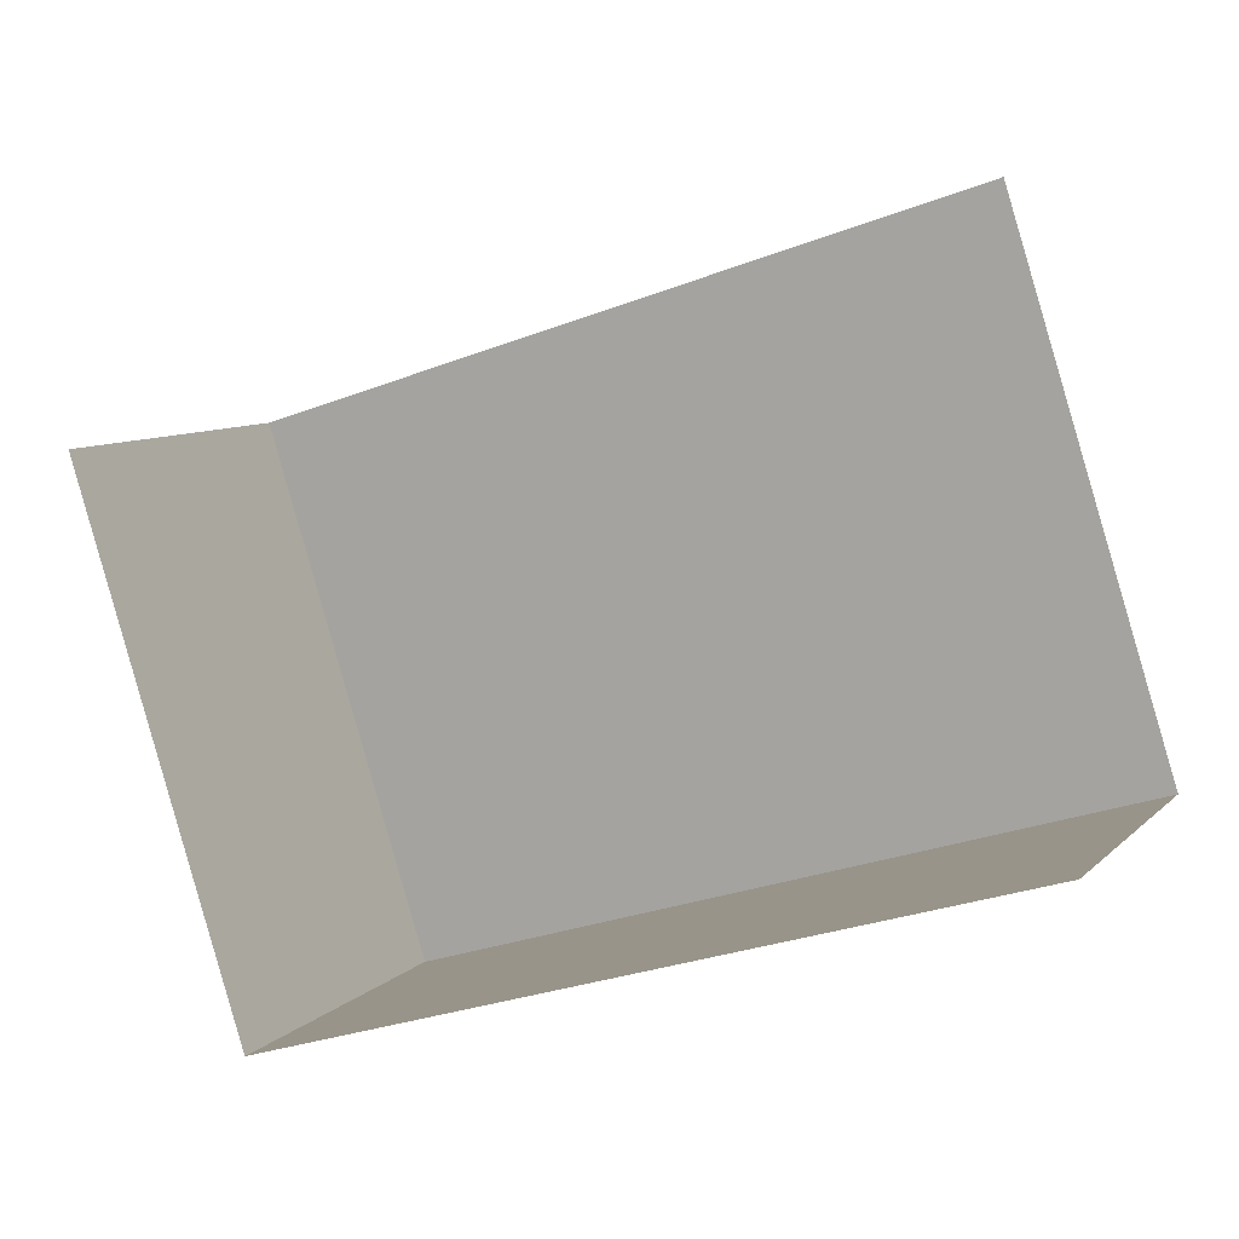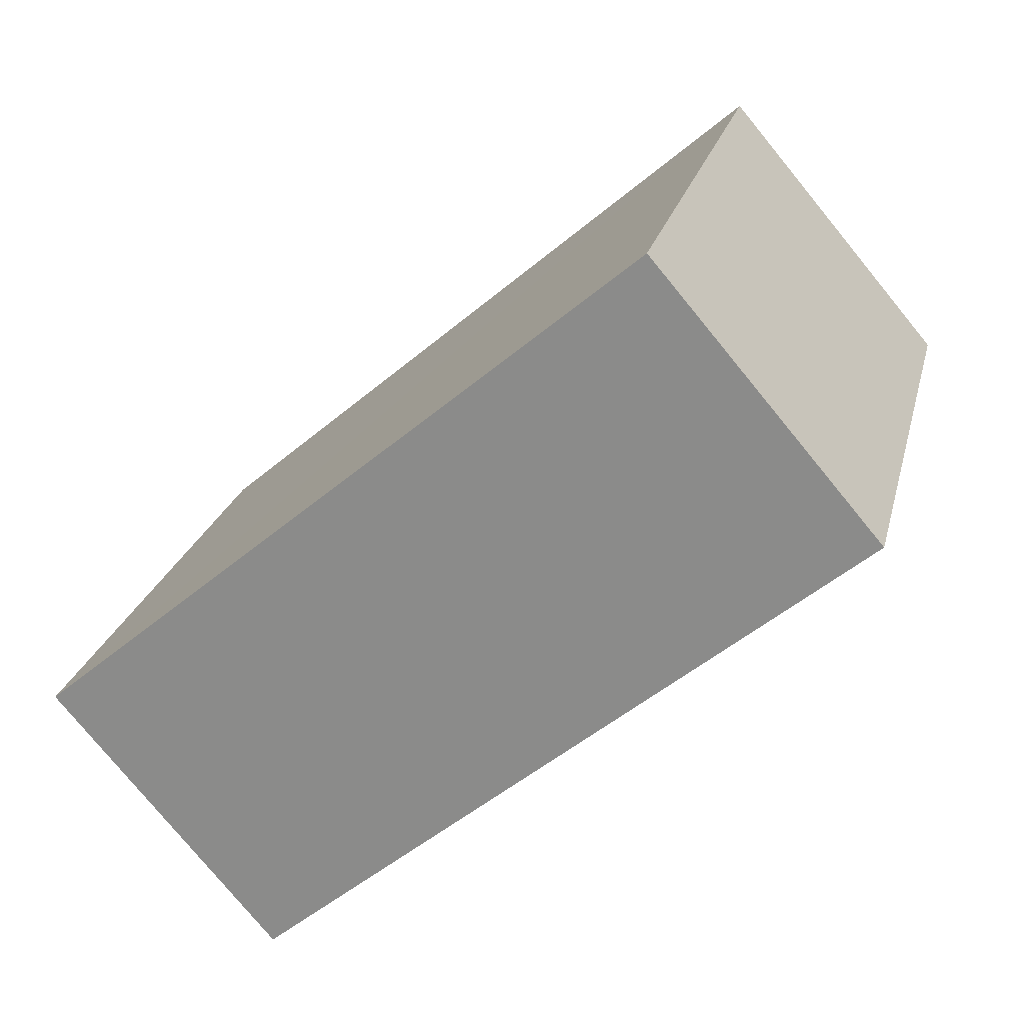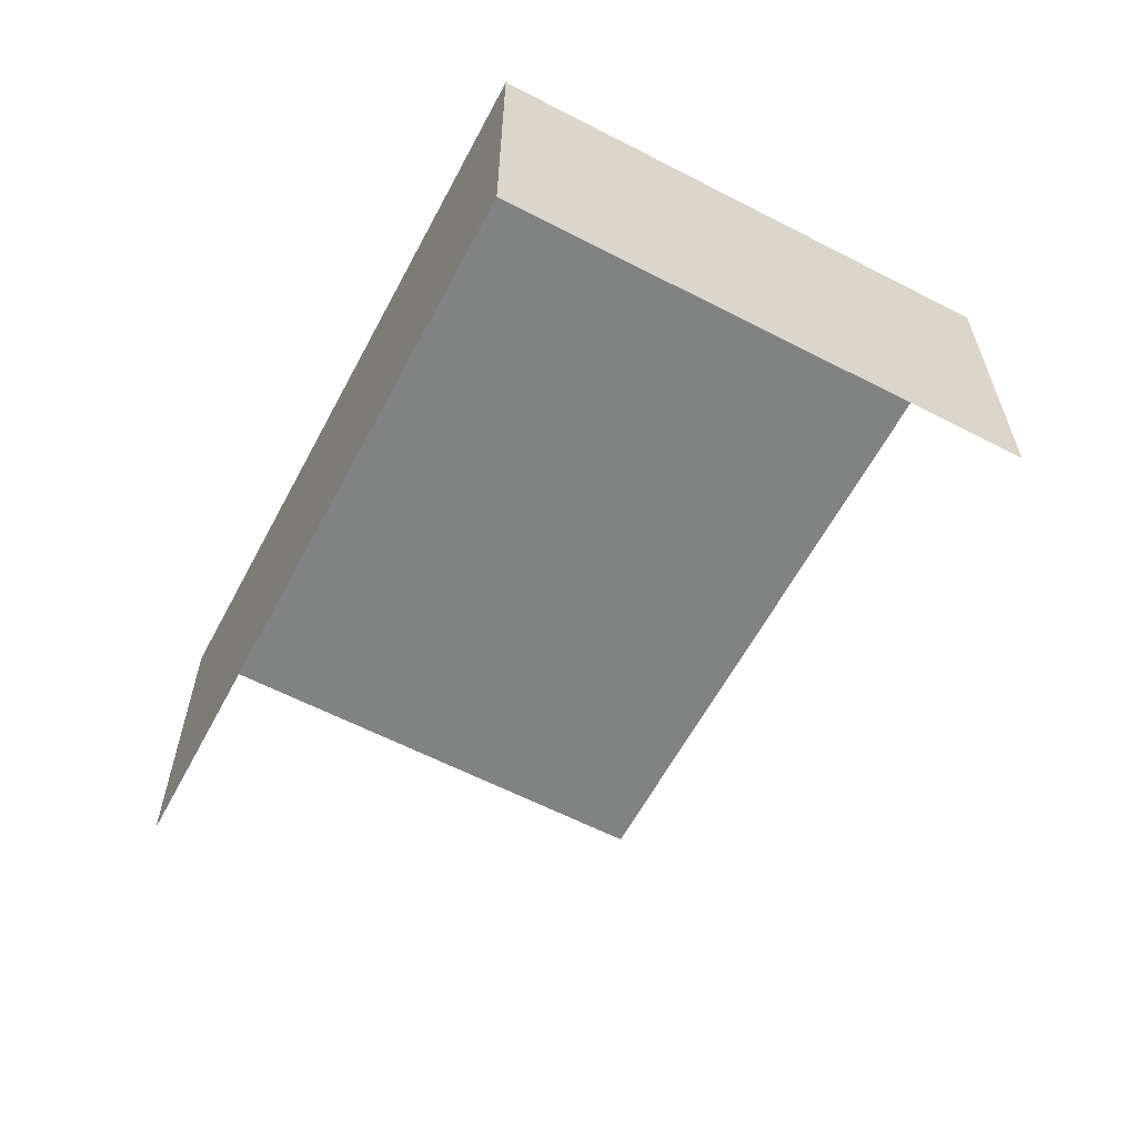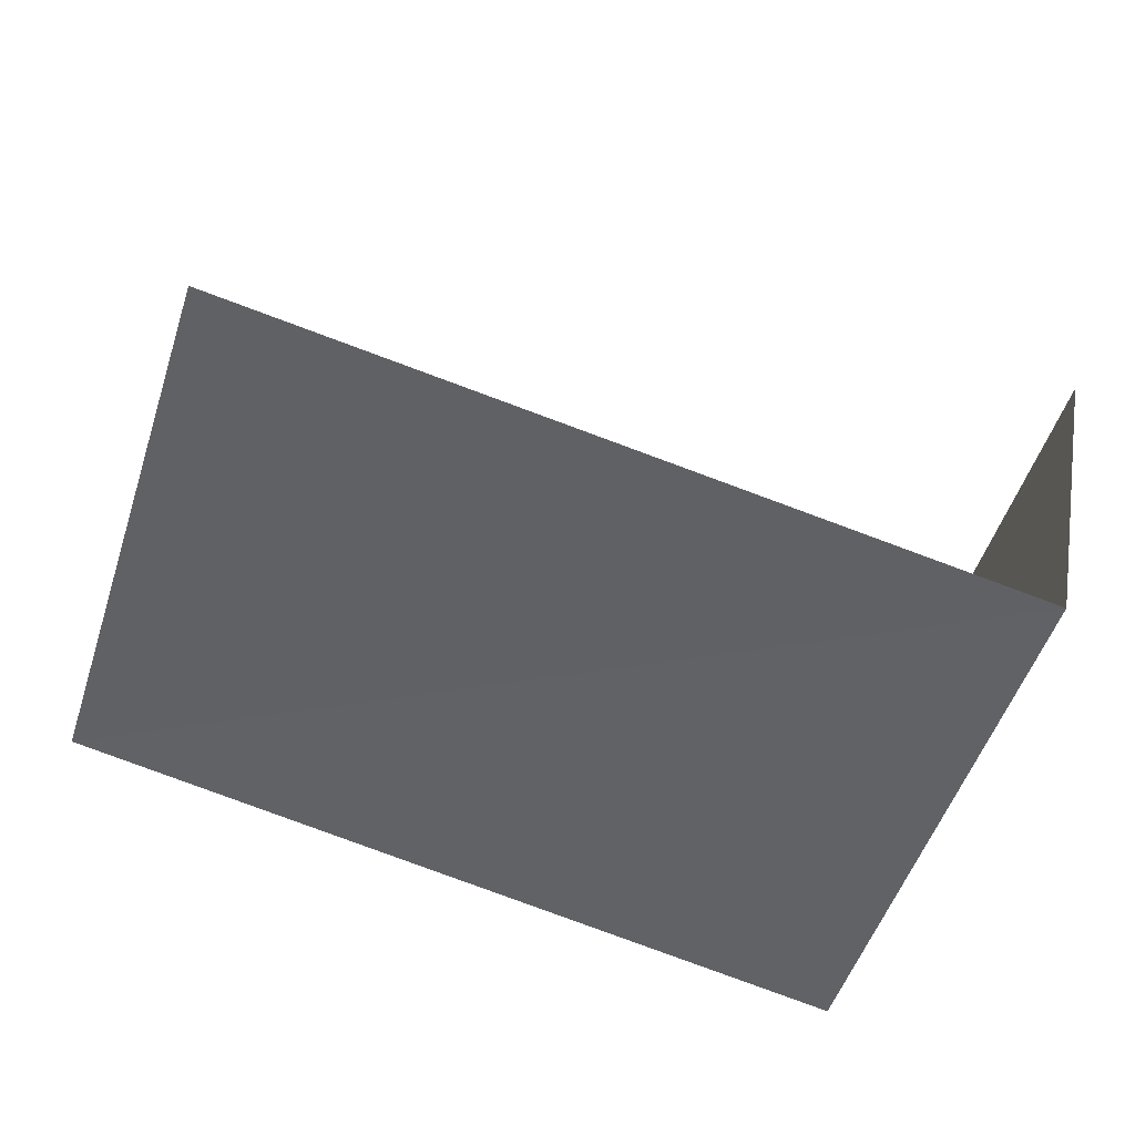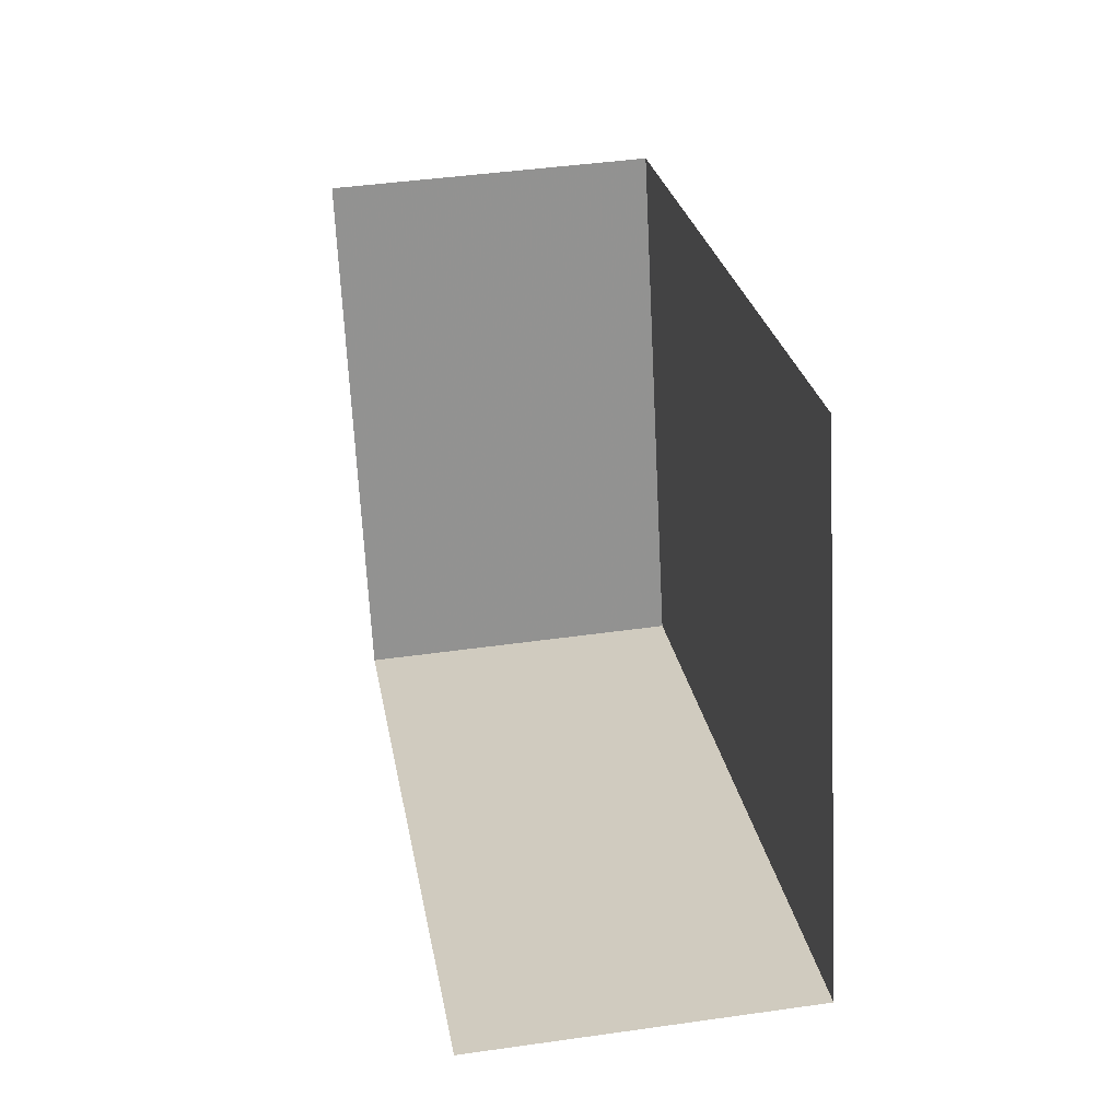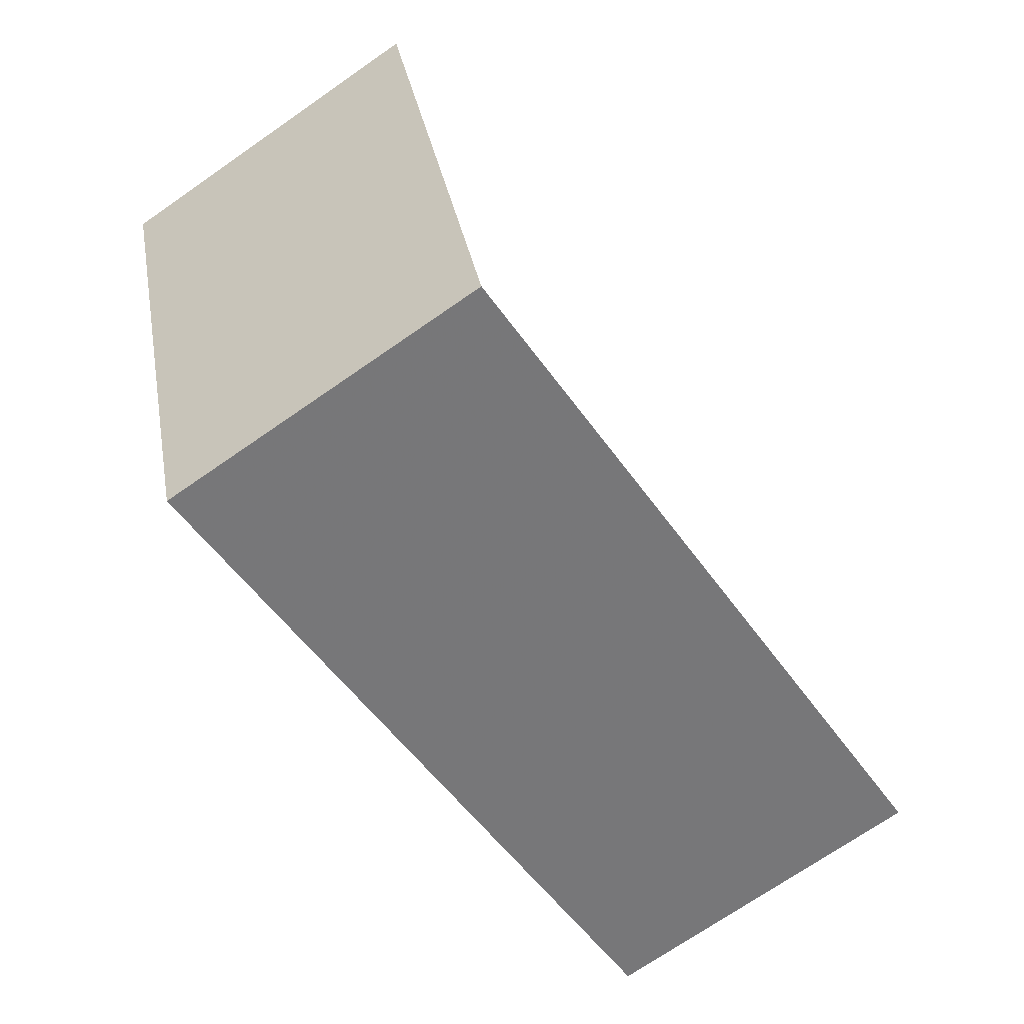
<metadata>
{"format":"obj","ext":"obj","renderer":"f3d","projection":"perspective","resolution":1024,"background":"white","views":[{"elev":8.4,"azim":-156.0,"up":"+Y"},{"elev":-77.9,"azim":39.2,"up":"+Y"},{"elev":-60.6,"azim":44.6,"up":"+Z"},{"elev":38.0,"azim":10.3,"up":"+Y"},{"elev":41.7,"azim":-99.4,"up":"+Y"},{"elev":-71.2,"azim":124.9,"up":"+Y"}]}
</metadata>
<code>
v -2.258e+05 -1.277e+05 12.03
v -2.258e+05 -1.277e+05 12.03
v -2.258e+05 -1.277e+05 12.03
v -2.258e+05 -1.277e+05 12.03
v -2.258e+05 -1.277e+05 15.51
v -2.258e+05 -1.277e+05 15.51
v -2.258e+05 -1.277e+05 15.51
v -2.258e+05 -1.277e+05 15.51
f 1 2 3
f 4 1 3
f 5 2 1
f 5 8 2
f 8 3 2
f 8 7 3
f 5 6 7
f 8 5 7
f 6 4 3
f 7 6 3
f 6 1 4
f 6 5 1

</code>
